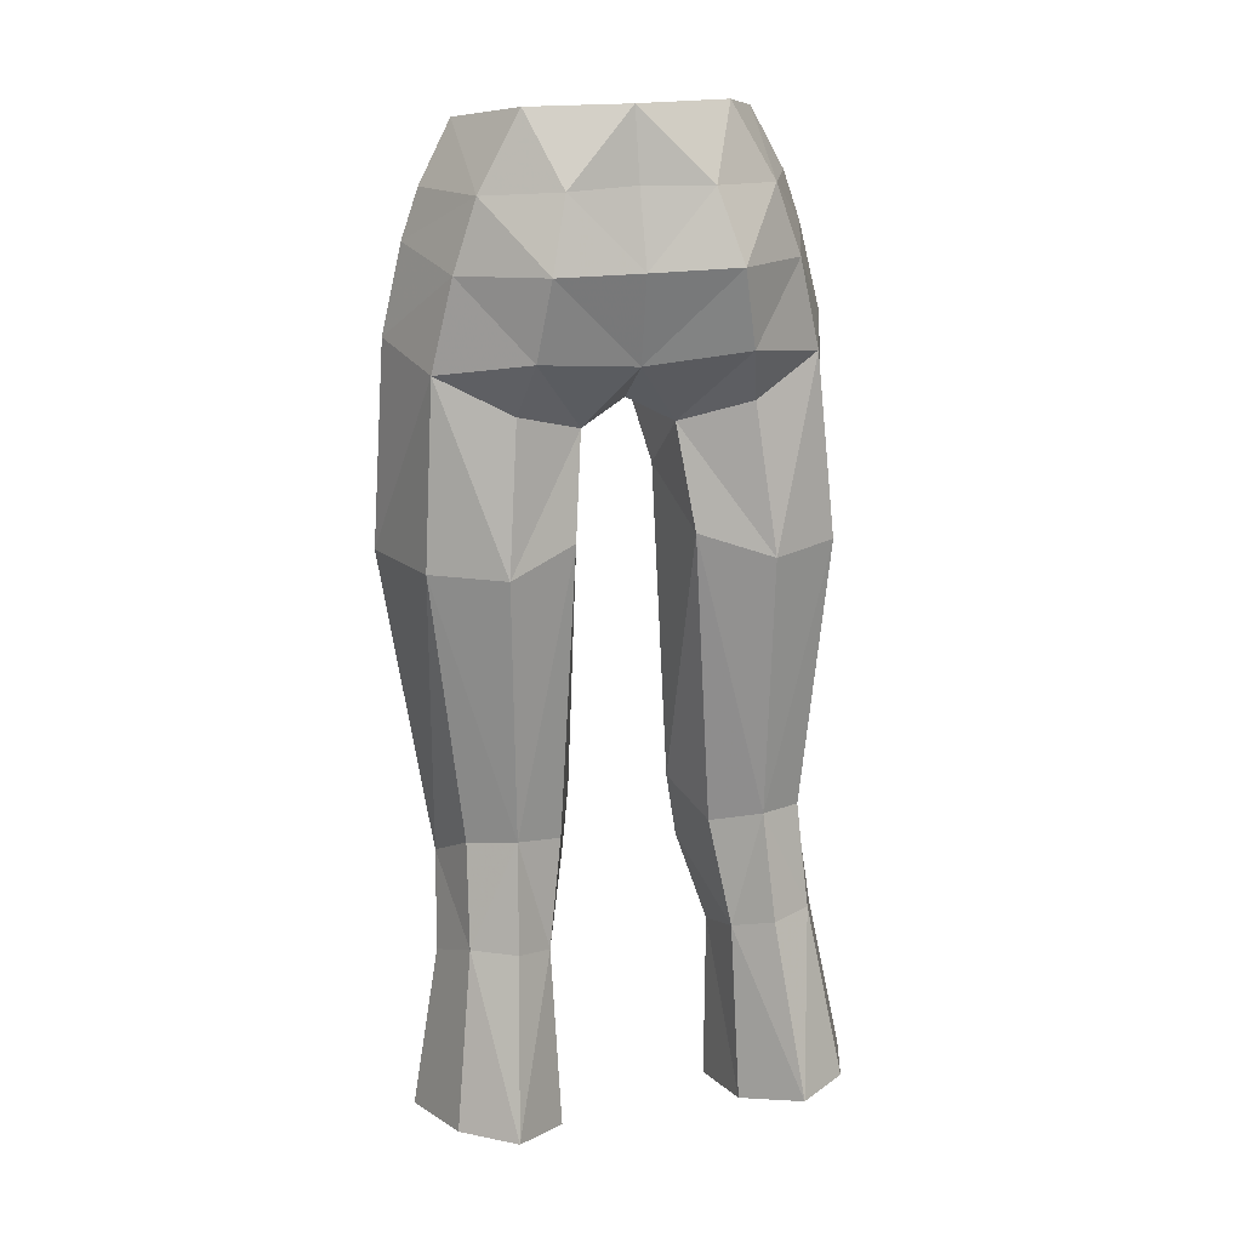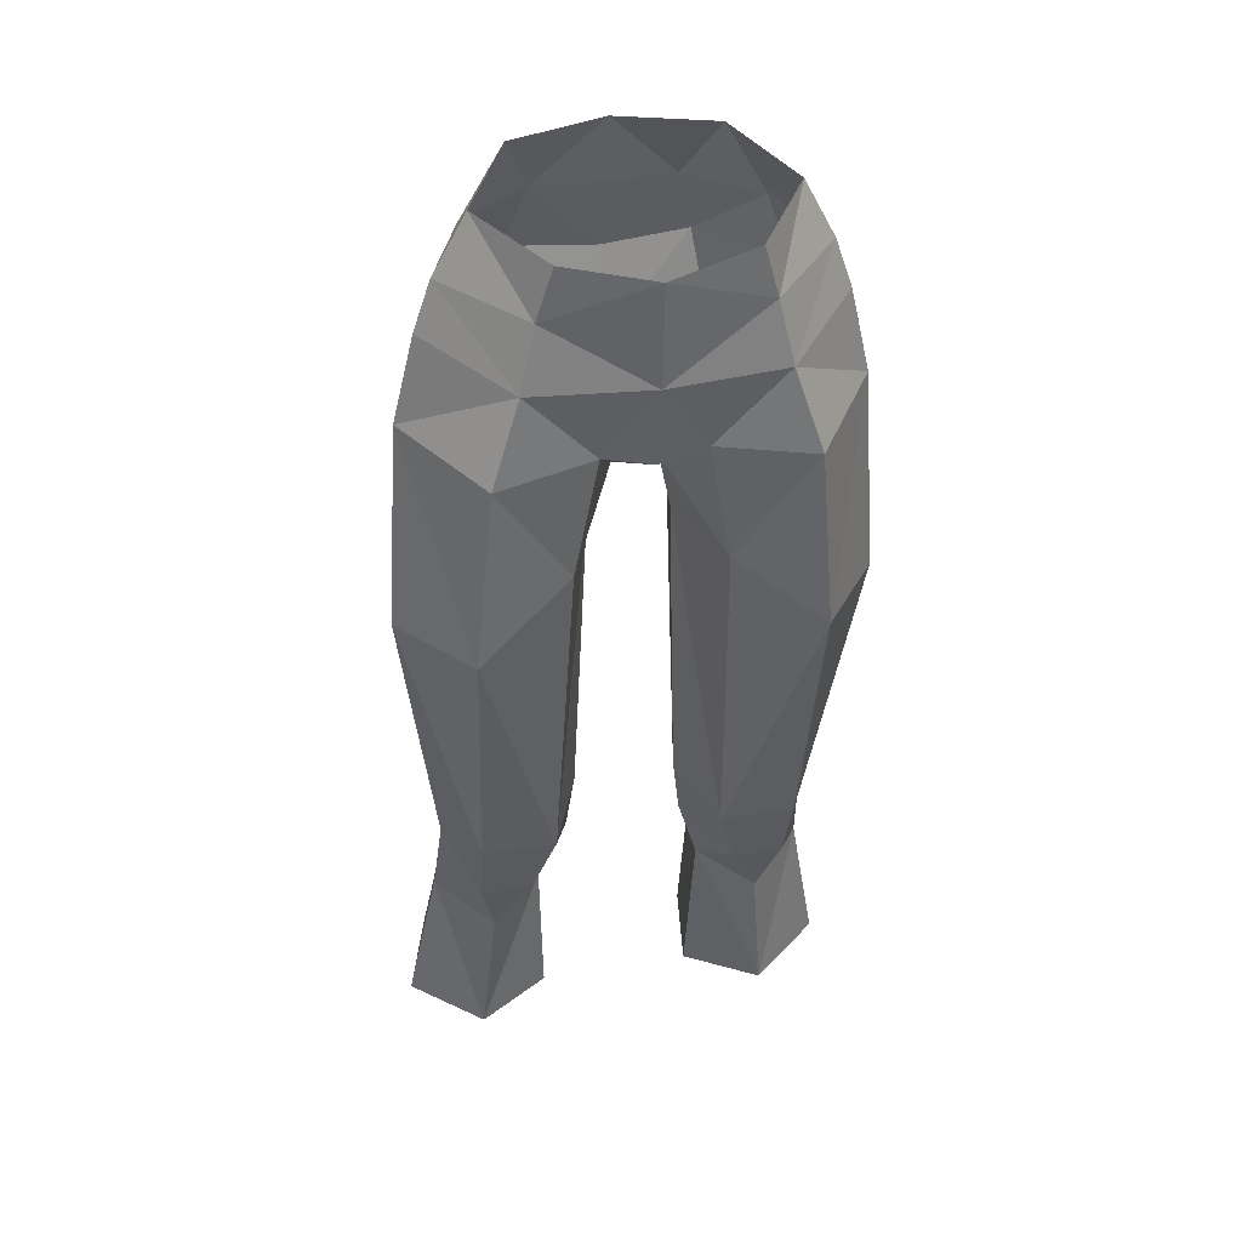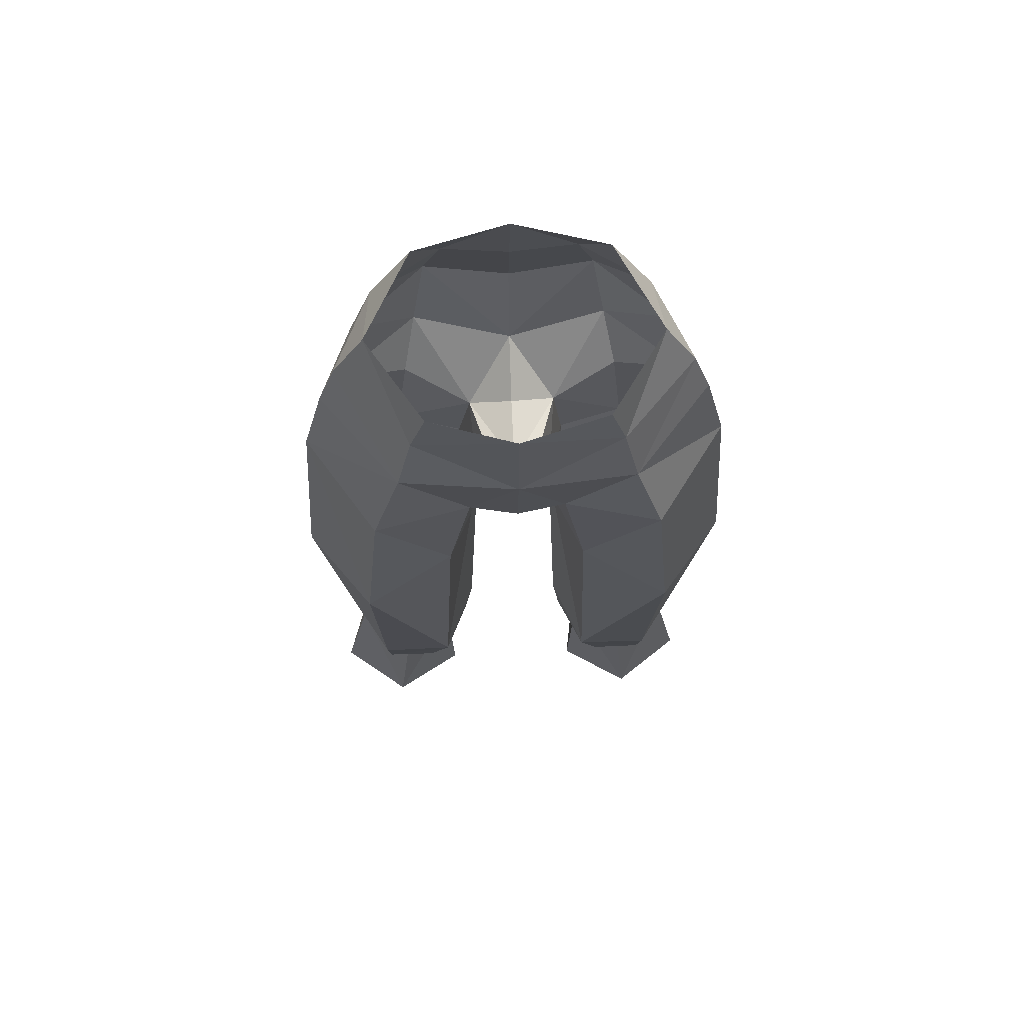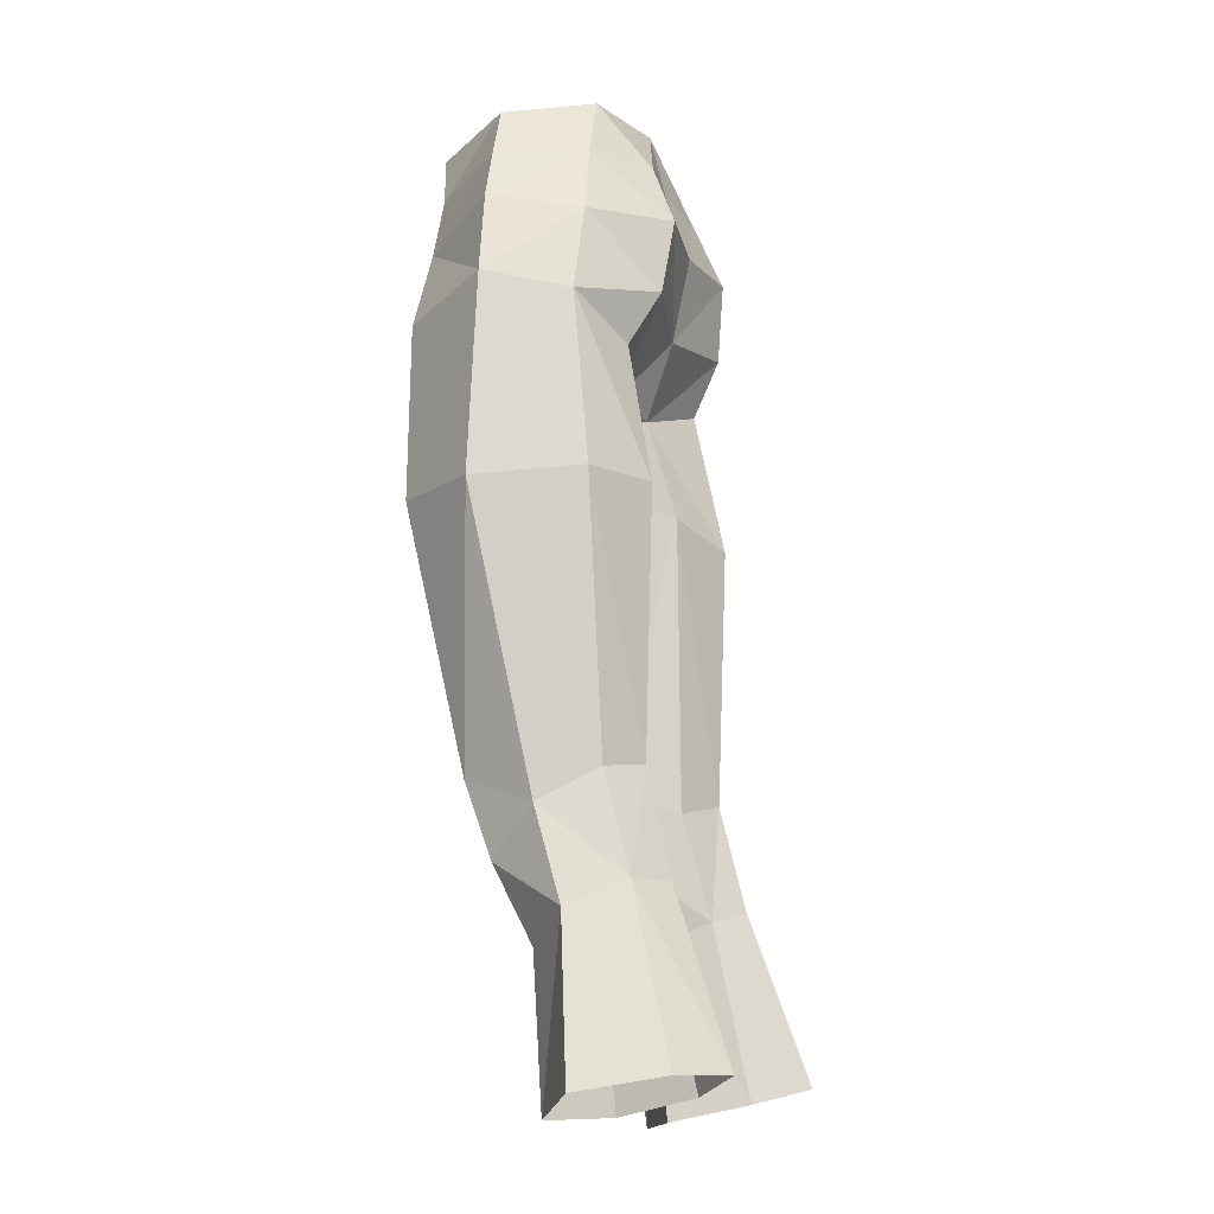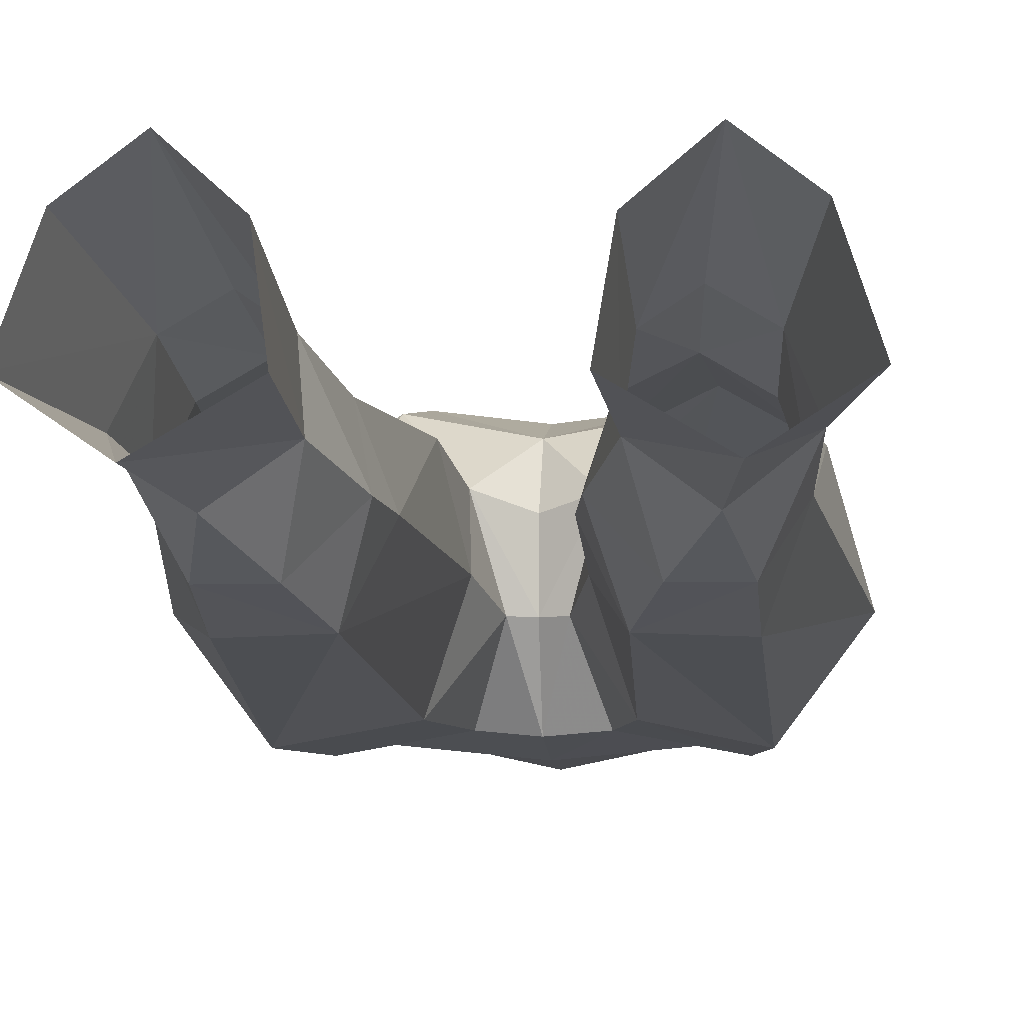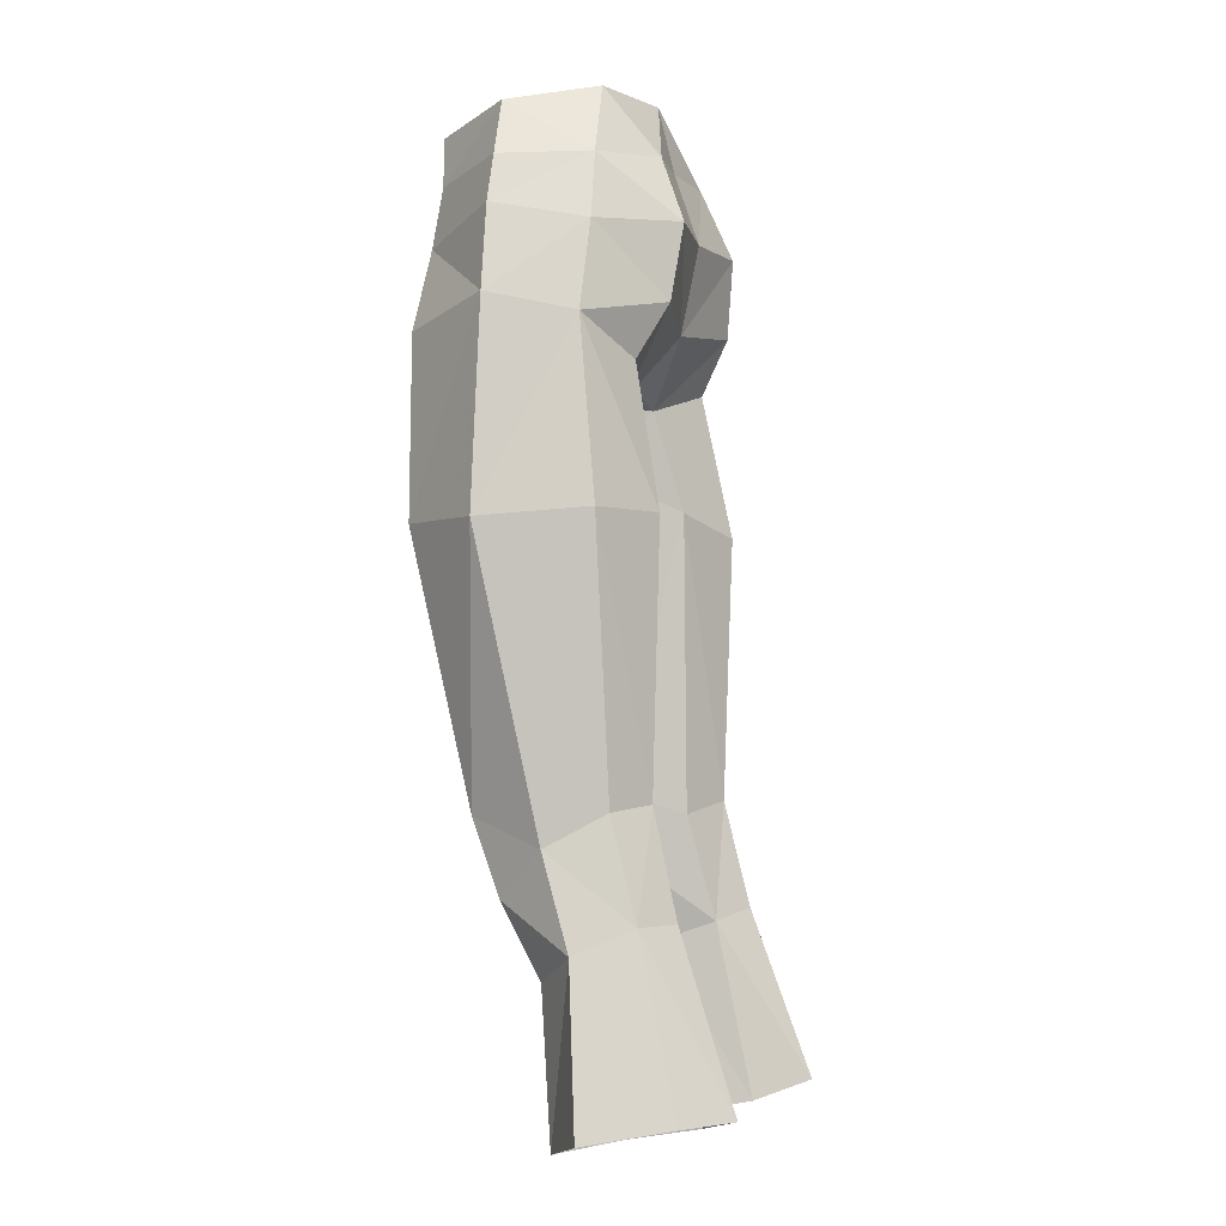
<metadata>
{"format":"obj","ext":"obj","renderer":"f3d","projection":"perspective","resolution":1024,"background":"white","views":[{"elev":20.8,"azim":164.9,"up":"+Z"},{"elev":35.7,"azim":-12.6,"up":"+Z"},{"elev":62.3,"azim":-2.4,"up":"+Z"},{"elev":-14.6,"azim":108.4,"up":"+Z"},{"elev":-3.9,"azim":-175.3,"up":"+Y"},{"elev":-3.9,"azim":108.1,"up":"+Z"}]}
</metadata>
<code>
g summoner_trousers_female_95670
v -5.081 5.639 22.36
v -6.915 4.25 22.3
v -6.044 2.669 28.33
v -4.546 3.552 28.36
v -3.254 2.647 27.96
v -3.212 3.964 21.79
v -2.992 0.5286 27.2
v -2.776 1.137 21.22
v -7.905 1.249 21.78
v -6.834 0.6852 27.44
v -4.129 -5.178 50.77
v -6.761 -2.185 51.59
v -7.51 -2.083 48.51
v -5.111 -5.467 47.8
v -6.467 0.8829 47.89
v -6.946 1.577 41.53
v -7.999 -2.224 41.23
v -5.718 -5.286 41.31
v -3.976 1.977 46.66
v -4.486 2.958 41.53
v -1.587 0.8838 45.84
v -0.005129 0.4134 46.64
v -0.005129 -2.119 46.53
v -0.7762 -2.096 46.31
v -0.7762 -2.096 46.31
v -0.005129 -2.119 46.53
v -0.005129 -4.997 47.84
v -1.708 -4.843 48.17
v -0.005129 -5.587 50.75
v -2.509 -4.622 43.87
v -1.386 -1.225 43.84
v -5.72 1.016 51.06
v -3.091 3.392 51.33
v -3.554 3.049 48.58
v -0.00513 2.361 48.12
v -0.00513 3.016 51.24
v -2.414 2.409 53.74
v -0.00513 2.138 53.8
v -4.877 0.8766 53.48
v -3.609 -4.996 53.01
v -3.054 -5.191 54.87
v -5.009 -2.337 55.44
v -6.154 -2.177 53.32
v -3.371 0.6361 56.1
v -4.329 2.654 32.15
v -2.634 1.769 31.69
v -2.038 1.861 42.24
v -5.516 -2.129 29.1
v -3.709 -2.12 29.05
v -2.927 -2.999 31.65
v -5.556 -3.089 31.78
v -5.897 1.716 31.91
v -6.599 -0.3408 30.76
v -1.386 -1.225 43.84
v -1.793 -0.5736 32.47
v -1.793 -0.5736 32.47
v 6.034 2.669 28.33
v 6.905 4.25 22.3
v 5.071 5.639 22.36
v 4.536 3.552 28.36
v 3.244 2.647 27.96
v 3.202 3.964 21.79
v 2.982 0.5286 27.2
v 2.766 1.137 21.22
v 7.895 1.249 21.78
v 6.824 0.6852 27.44
v 7.5 -2.083 48.51
v 6.751 -2.186 51.59
v 4.119 -5.178 50.77
v 5.101 -5.467 47.8
v 7.989 -2.224 41.23
v 6.935 1.578 41.53
v 6.456 0.8829 47.89
v 5.708 -5.286 41.31
v 4.476 2.958 41.53
v 3.965 1.978 46.66
v 1.62 0.964 45.85
v 0.7659 -2.096 46.31
v 0.7659 -2.096 46.31
v 1.698 -4.843 48.17
v 2.498 -4.622 43.87
v 1.376 -1.225 43.84
v 3.544 3.049 48.58
v 3.081 3.392 51.34
v 5.709 1.016 51.06
v 2.403 2.409 53.75
v 4.867 0.8752 53.48
v 4.998 -2.337 55.44
v 3.044 -5.191 54.87
v 3.599 -4.997 53.01
v 6.144 -2.179 53.32
v 3.361 0.6361 56.1
v 2.624 1.769 31.69
v 4.318 2.654 32.15
v 2.028 1.861 42.24
v 2.917 -2.999 31.65
v 3.699 -2.12 29.05
v 5.506 -2.129 29.1
v 5.545 -3.089 31.78
v 5.886 1.716 31.91
v 6.588 -0.3408 30.76
v 1.783 -0.5736 32.47
v 1.376 -1.225 43.84
v 1.783 -0.5736 32.47
v -5.404 -0.4132 21.08
v -2.776 1.137 21.22
v -2.992 0.5286 27.2
v -4.905 -0.9235 26.42
v -0.005129 1.56 56.21
v -2.077 -0.3402 30.26
v -2.077 -0.3402 30.26
v -0.005128 -5.836 54.33
v 5.394 -0.4132 21.08
v 2.982 0.5286 27.2
v 2.766 1.137 21.22
v 4.894 -0.9235 26.42
v 2.067 -0.3402 30.26
v 2.067 -0.3402 30.26
f 1 2 3
f 3 4 1
f 1 4 5
f 5 6 1
f 6 5 7
f 7 8 6
f 3 2 9
f 9 10 3
f 11 12 13
f 13 14 11
f 15 16 17
f 17 13 15
f 18 14 13
f 13 17 18
f 15 19 20
f 20 16 15
f 21 22 23
f 23 24 21
f 25 26 27
f 27 28 25
f 28 27 29
f 29 11 28
f 25 28 30
f 30 31 25
f 32 33 34
f 34 15 32
f 35 34 33
f 33 36 35
f 36 33 37
f 37 38 36
f 39 37 33
f 33 32 39
f 40 41 42
f 42 43 40
f 39 43 42
f 42 44 39
f 45 46 5
f 5 4 45
f 45 20 47
f 47 46 45
f 48 49 50
f 50 51 48
f 45 4 3
f 3 52 45
f 51 18 17
f 17 53 51
f 50 30 18
f 18 51 50
f 45 52 16
f 16 20 45
f 47 54 55
f 55 46 47
f 16 52 53
f 53 17 16
f 20 19 21
f 21 47 20
f 11 40 43
f 43 12 11
f 50 56 31
f 31 30 50
f 57 58 59
f 59 60 57
f 61 60 59
f 59 62 61
f 63 61 62
f 62 64 63
f 65 58 57
f 57 66 65
f 67 68 69
f 69 70 67
f 71 72 73
f 73 67 71
f 67 70 74
f 74 71 67
f 75 76 73
f 73 72 75
f 23 22 77
f 77 78 23
f 27 26 79
f 79 80 27
f 29 27 80
f 80 69 29
f 81 80 79
f 79 82 81
f 83 84 85
f 85 73 83
f 84 83 35
f 35 36 84
f 86 84 36
f 36 38 86
f 84 86 87
f 87 85 84
f 88 89 90
f 90 91 88
f 88 91 87
f 87 92 88
f 61 93 94
f 94 60 61
f 95 75 94
f 94 93 95
f 96 97 98
f 98 99 96
f 57 60 94
f 94 100 57
f 71 74 99
f 99 101 71
f 74 81 96
f 96 99 74
f 72 100 94
f 94 75 72
f 102 103 95
f 95 93 102
f 101 100 72
f 72 71 101
f 77 76 75
f 75 95 77
f 91 90 69
f 69 68 91
f 82 104 96
f 96 81 82
f 105 10 9
f 105 106 107
f 105 107 108
f 47 21 54
f 14 18 30
f 21 19 34
f 21 34 35
f 28 11 14
f 34 19 15
f 13 32 15
f 32 13 12
f 39 32 12
f 38 37 109
f 40 11 29
f 37 39 44
f 22 21 35
f 107 110 49
f 52 3 53
f 46 111 5
f 110 50 49
f 108 49 48
f 10 108 48
f 53 48 51
f 7 5 111
f 110 56 50
f 108 107 49
f 53 10 48
f 3 10 53
f 37 44 109
f 105 108 10
f 112 40 29
f 41 40 112
f 12 43 39
f 30 28 14
f 54 21 24
f 46 55 111
f 113 65 66
f 113 114 115
f 113 116 114
f 95 103 77
f 70 81 74
f 77 83 76
f 77 35 83
f 80 70 69
f 83 73 76
f 67 73 85
f 85 68 67
f 87 68 85
f 38 109 86
f 90 29 69
f 86 92 87
f 22 35 77
f 114 97 117
f 100 101 57
f 93 61 118
f 117 97 96
f 116 98 97
f 66 98 116
f 101 99 98
f 63 118 61
f 117 96 104
f 116 97 114
f 101 98 66
f 57 101 66
f 86 109 92
f 113 66 116
f 112 29 90
f 89 112 90
f 68 87 91
f 81 70 80
f 103 78 77
f 93 118 102

</code>
